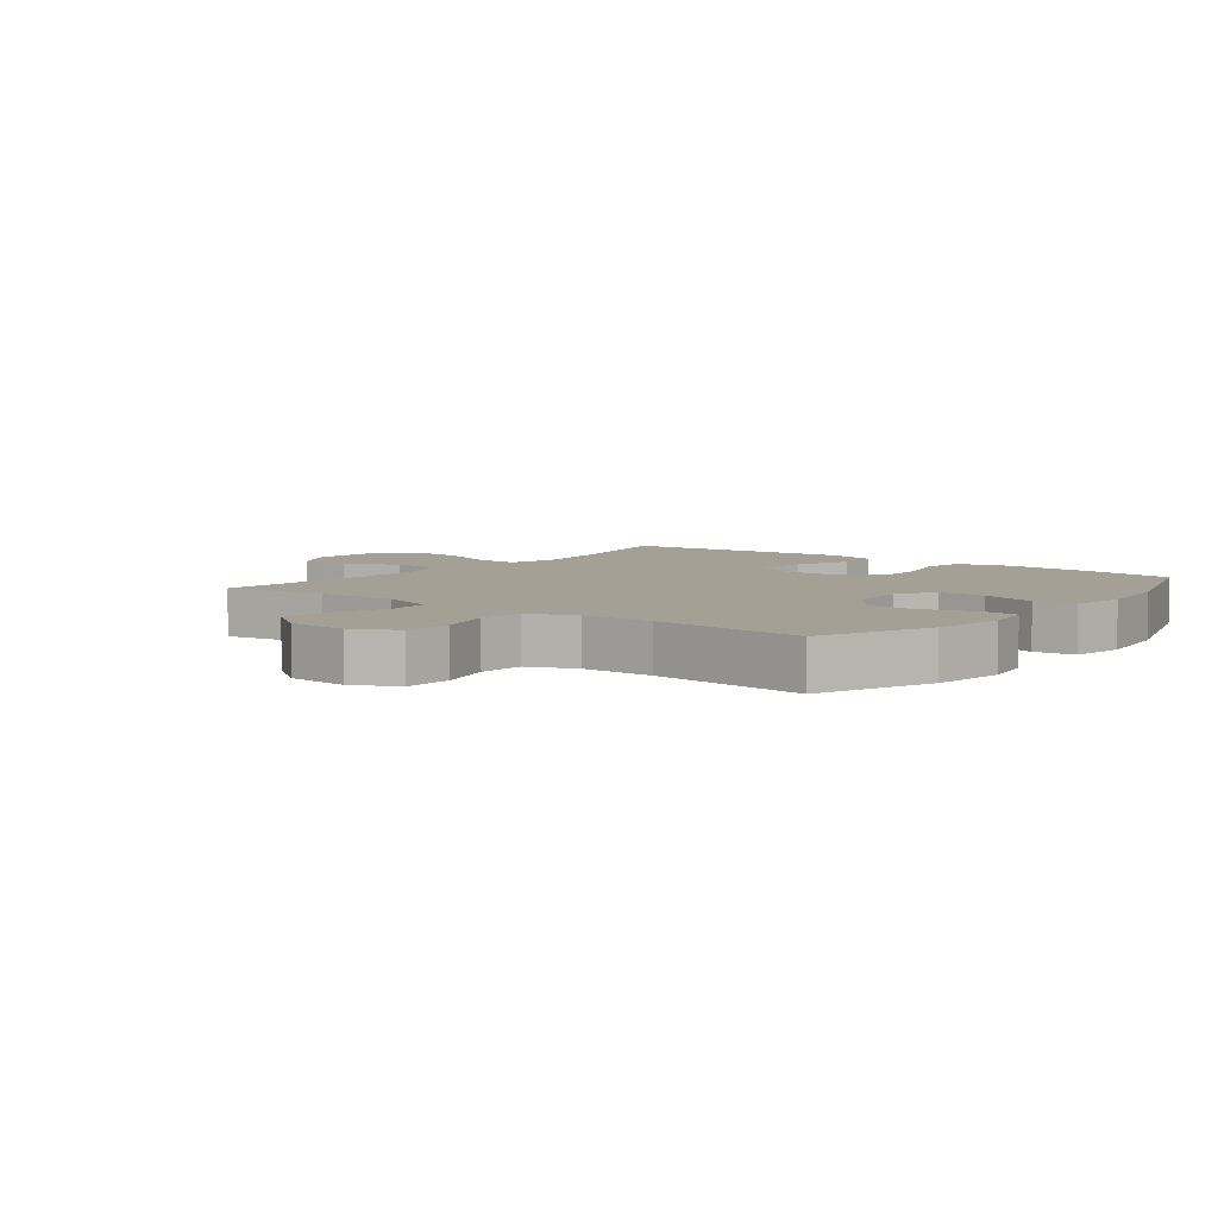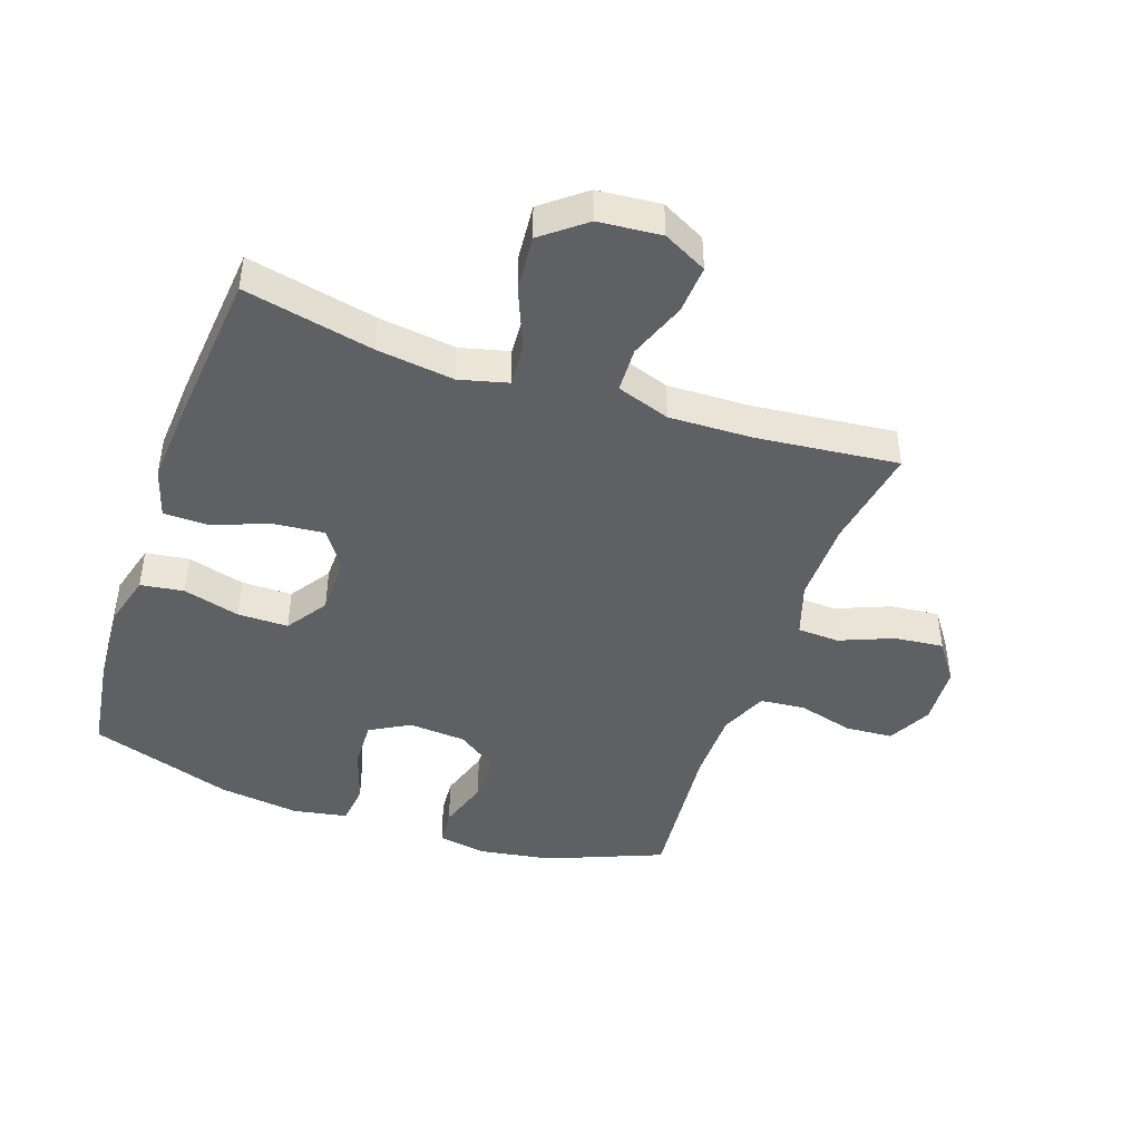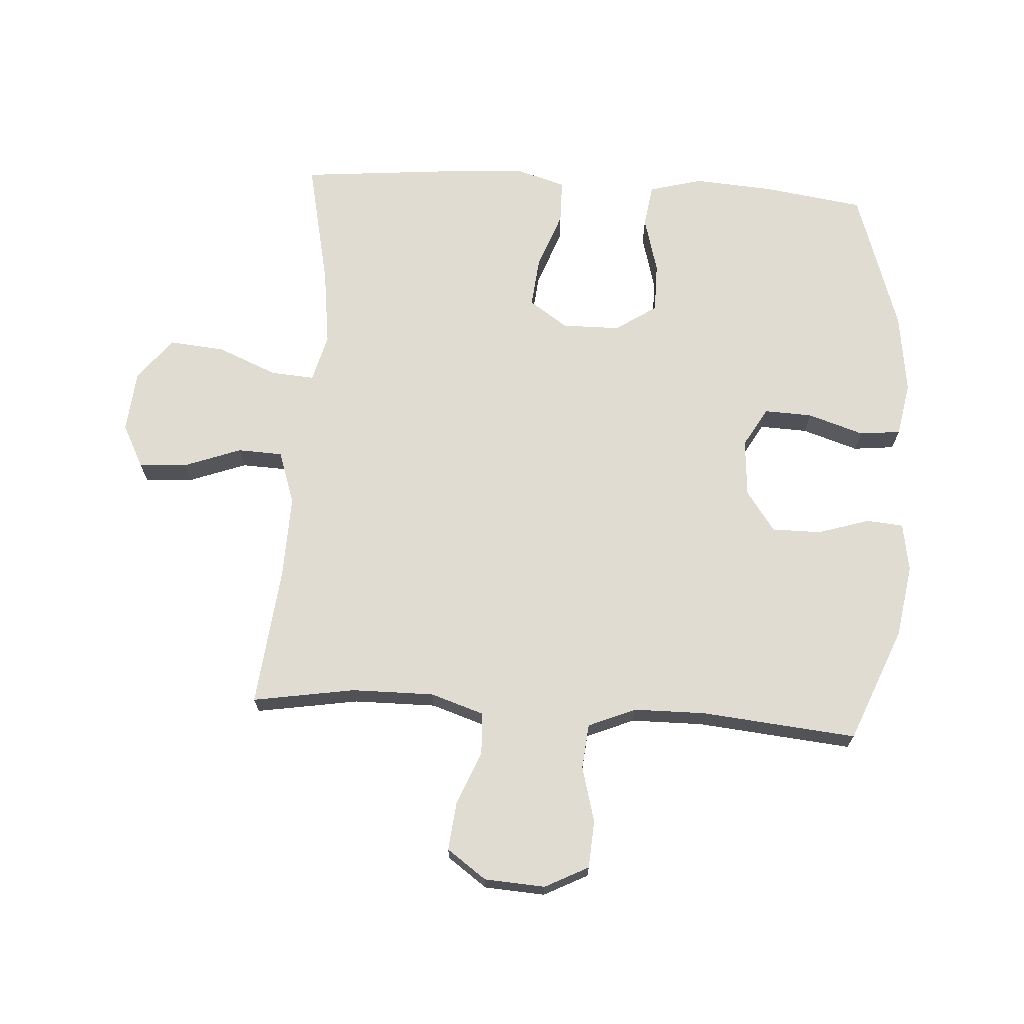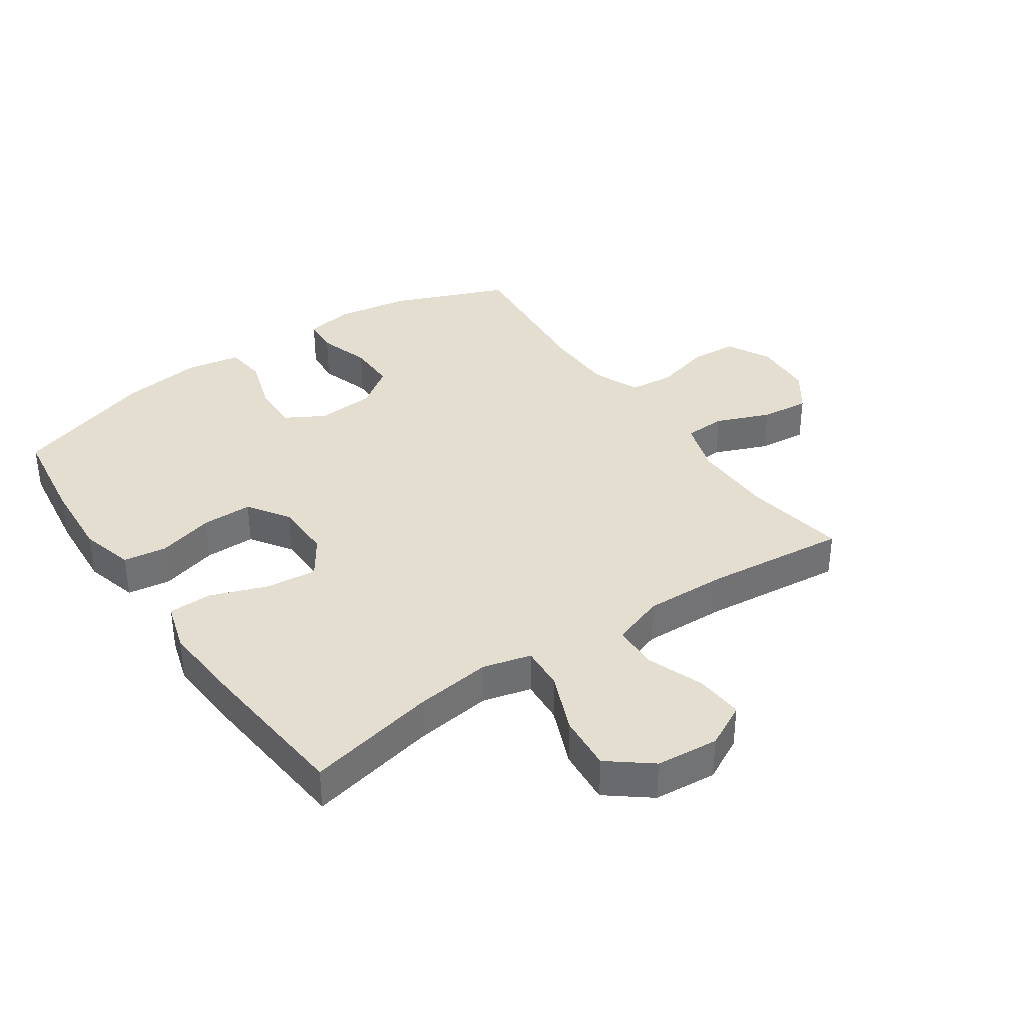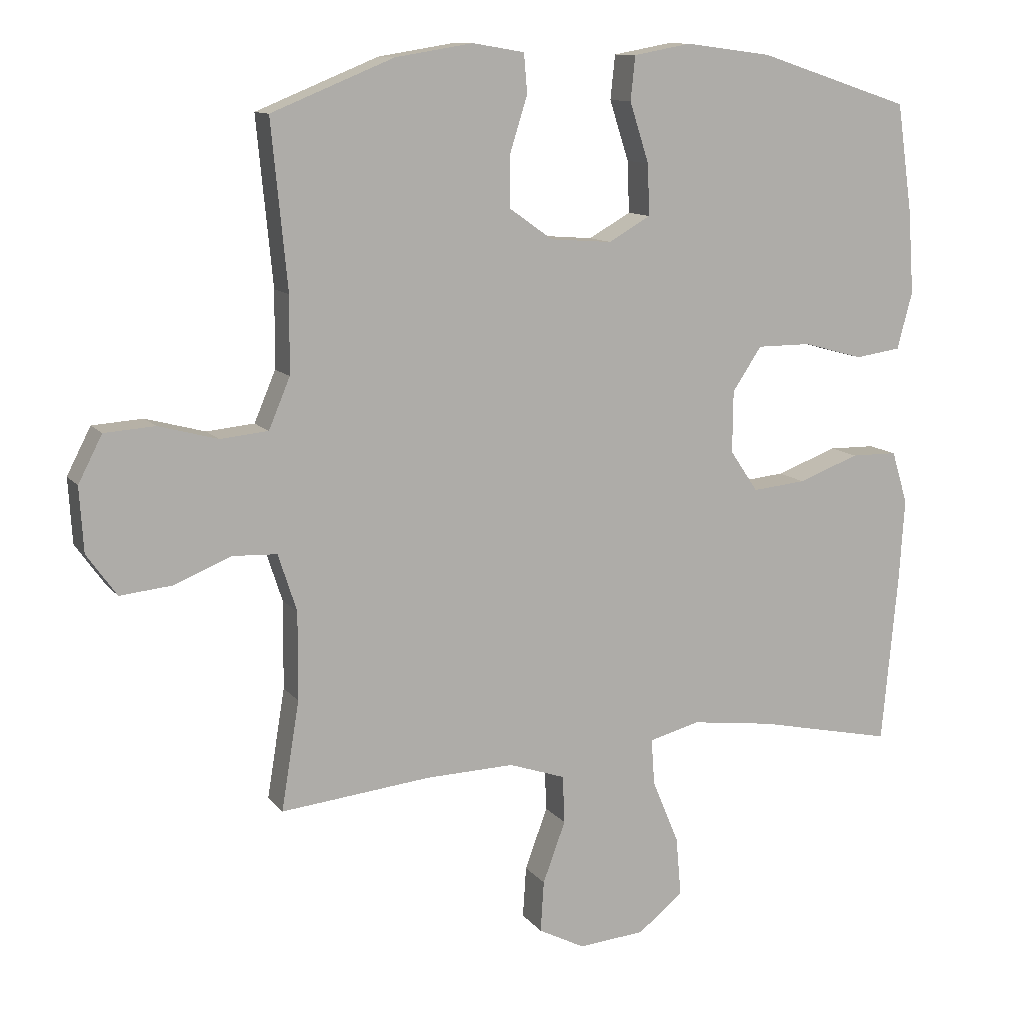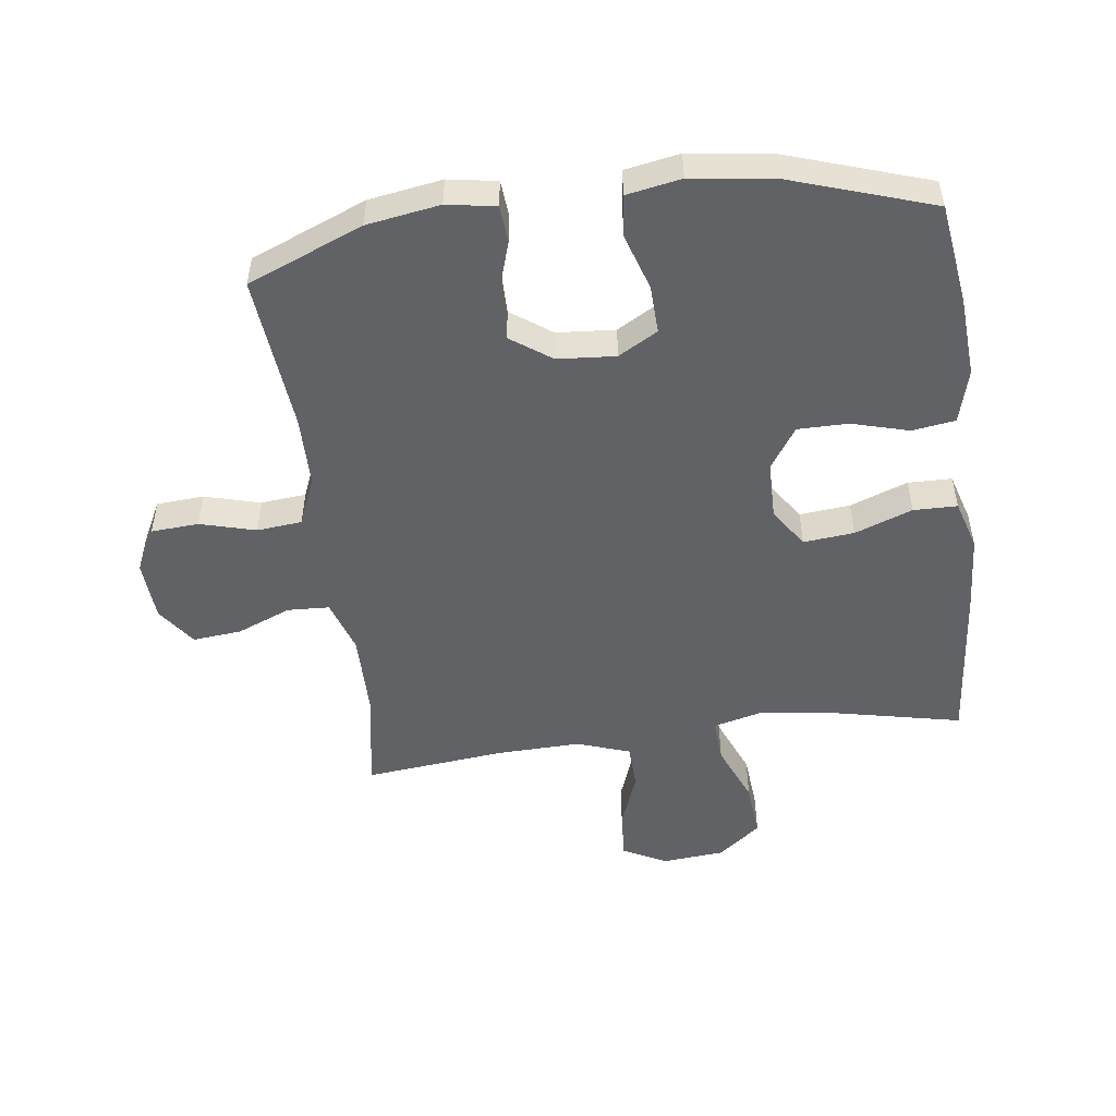
<metadata>
{"format":"obj","ext":"obj","renderer":"f3d","projection":"perspective","resolution":1024,"background":"white","views":[{"elev":5.9,"azim":-52.2,"up":"+Y"},{"elev":-44.3,"azim":160.8,"up":"+Y"},{"elev":69.3,"azim":-86.4,"up":"+Y"},{"elev":36.5,"azim":145.4,"up":"+Y"},{"elev":11.3,"azim":-22.5,"up":"+Z"},{"elev":-50.6,"azim":7.4,"up":"+Y"}]}
</metadata>
<code>
v -0.5 0.07 -0.5
v -0.473 0.07 -0.336
v -0.472 0.07 -0.204
v -0.5 0.07 -0.118
v -0.567 0.07 -0.115
v -0.653 0.07 -0.15
v -0.731 0.07 -0.158
v -0.776 0.07 -0.095
v -0.782 0.07 0.002
v -0.746 0.07 0.072
v -0.67 0.07 0.077
v -0.581 0.07 0.053
v -0.509 0.07 0.06
v -0.477 0.07 0.136
v -0.476 0.07 0.251
v -0.5 0.07 0.5
v -0.316 0.07 0.575
v -0.199 0.07 0.594
v -0.121 0.07 0.581
v -0.116 0.07 0.522
v -0.142 0.07 0.439
v -0.142 0.07 0.36
v -0.077 0.07 0.314
v 0.016 0.07 0.307
v 0.079 0.07 0.343
v 0.076 0.07 0.42
v 0.047 0.07 0.51
v 0.054 0.07 0.576
v 0.141 0.07 0.592
v 0.271 0.07 0.575
v 0.5 0.07 0.5
v 0.523 0.07 0.339
v 0.532 0.07 0.211
v 0.509 0.07 0.125
v 0.44 0.07 0.115
v 0.349 0.07 0.14
v 0.268 0.07 0.14
v 0.224 0.07 0.074
v 0.223 0.07 -0.019
v 0.265 0.07 -0.081
v 0.346 0.07 -0.073
v 0.438 0.07 -0.039
v 0.508 0.07 -0.04
v 0.532 0.07 -0.119
v 0.524 0.07 -0.242
v 0.5 0.07 -0.5
v 0.294 0.07 -0.456
v 0.17 0.07 -0.44
v 0.093 0.07 -0.46
v 0.098 0.07 -0.53
v 0.138 0.07 -0.626
v 0.146 0.07 -0.715
v 0.078 0.07 -0.769
v -0.022 0.07 -0.778
v -0.092 0.07 -0.742
v -0.087 0.07 -0.665
v -0.053 0.07 -0.573
v -0.056 0.07 -0.501
v -0.141 0.07 -0.472
v -0.274 0.07 -0.476
v -0.5 0 -0.5
v -0.473 0 -0.336
v -0.472 0 -0.204
v -0.5 0 -0.118
v -0.567 0 -0.115
v -0.653 0 -0.15
v -0.731 0 -0.158
v -0.776 0 -0.095
v -0.782 0 0.002
v -0.746 0 0.072
v -0.67 0 0.077
v -0.581 0 0.053
v -0.509 0 0.06
v -0.477 0 0.136
v -0.476 0 0.251
v -0.5 0 0.5
v -0.316 0 0.575
v -0.199 0 0.594
v -0.121 0 0.581
v -0.116 0 0.522
v -0.142 0 0.439
v -0.142 0 0.36
v -0.077 0 0.314
v 0.016 0 0.307
v 0.079 0 0.343
v 0.076 0 0.42
v 0.047 0 0.51
v 0.054 0 0.576
v 0.141 0 0.592
v 0.271 0 0.575
v 0.5 0 0.5
v 0.523 0 0.339
v 0.532 0 0.211
v 0.509 0 0.125
v 0.44 0 0.115
v 0.349 0 0.14
v 0.268 0 0.14
v 0.224 0 0.074
v 0.223 0 -0.019
v 0.265 0 -0.081
v 0.346 0 -0.073
v 0.438 0 -0.039
v 0.508 0 -0.04
v 0.532 0 -0.119
v 0.524 0 -0.242
v 0.5 0 -0.5
v 0.294 0 -0.456
v 0.17 0 -0.44
v 0.093 0 -0.46
v 0.098 0 -0.53
v 0.138 0 -0.626
v 0.146 0 -0.715
v 0.078 0 -0.769
v -0.022 0 -0.778
v -0.092 0 -0.742
v -0.087 0 -0.665
v -0.053 0 -0.573
v -0.056 0 -0.501
v -0.141 0 -0.472
v -0.274 0 -0.476
f 55 56 57
f 54 55 57
f 53 54 57
f 52 53 57
f 51 52 57
f 50 51 57
f 49 50 57 58
f 45 46 47
f 44 45 47
f 43 44 47
f 42 43 47
f 41 42 47
f 40 41 47 48
f 39 40 48 49
f 34 35 36
f 33 34 36
f 32 33 36
f 31 32 36
f 30 31 36
f 29 30 36
f 28 29 36
f 27 28 36
f 26 27 36
f 25 26 36 37
f 24 25 37 38
f 19 20 21
f 18 19 21
f 17 18 21
f 16 17 21
f 15 16 21
f 14 15 21 22
f 13 14 22 23
f 10 11 12
f 9 10 12
f 8 9 12
f 7 8 12
f 6 7 12
f 5 6 12
f 4 5 12 13
f 49 58 59
f 39 49 59
f 38 39 59
f 24 38 59
f 23 24 59
f 13 23 59
f 4 13 59
f 3 4 59
f 60 1 2
f 2 3 59 60
f 117 116 115
f 117 115 114
f 117 114 113
f 117 113 112
f 117 112 111
f 117 111 110
f 118 117 110 109
f 107 106 105
f 107 105 104
f 107 104 103
f 107 103 102
f 107 102 101
f 108 107 101 100
f 109 108 100 99
f 96 95 94
f 96 94 93
f 96 93 92
f 96 92 91
f 96 91 90
f 96 90 89
f 96 89 88
f 96 88 87
f 96 87 86
f 97 96 86 85
f 98 97 85 84
f 81 80 79
f 81 79 78
f 81 78 77
f 81 77 76
f 81 76 75
f 82 81 75 74
f 83 82 74 73
f 72 71 70
f 72 70 69
f 72 69 68
f 72 68 67
f 72 67 66
f 72 66 65
f 73 72 65 64
f 119 118 109
f 119 109 99
f 119 99 98
f 119 98 84
f 119 84 83
f 119 83 73
f 119 73 64
f 119 64 63
f 62 61 120
f 120 119 63 62
f 1 61 62 2
f 2 62 63 3
f 3 63 64 4
f 4 64 65 5
f 5 65 66 6
f 6 66 67 7
f 7 67 68 8
f 8 68 69 9
f 9 69 70 10
f 10 70 71 11
f 11 71 72 12
f 12 72 73 13
f 13 73 74 14
f 14 74 75 15
f 15 75 76 16
f 16 76 77 17
f 17 77 78 18
f 18 78 79 19
f 19 79 80 20
f 20 80 81 21
f 21 81 82 22
f 22 82 83 23
f 23 83 84 24
f 24 84 85 25
f 25 85 86 26
f 26 86 87 27
f 27 87 88 28
f 28 88 89 29
f 29 89 90 30
f 30 90 91 31
f 31 91 92 32
f 32 92 93 33
f 33 93 94 34
f 34 94 95 35
f 35 95 96 36
f 36 96 97 37
f 37 97 98 38
f 38 98 99 39
f 39 99 100 40
f 40 100 101 41
f 41 101 102 42
f 42 102 103 43
f 43 103 104 44
f 44 104 105 45
f 45 105 106 46
f 46 106 107 47
f 47 107 108 48
f 48 108 109 49
f 49 109 110 50
f 50 110 111 51
f 51 111 112 52
f 52 112 113 53
f 53 113 114 54
f 54 114 115 55
f 55 115 116 56
f 56 116 117 57
f 57 117 118 58
f 58 118 119 59
f 59 119 120 60
f 60 120 61 1

</code>
